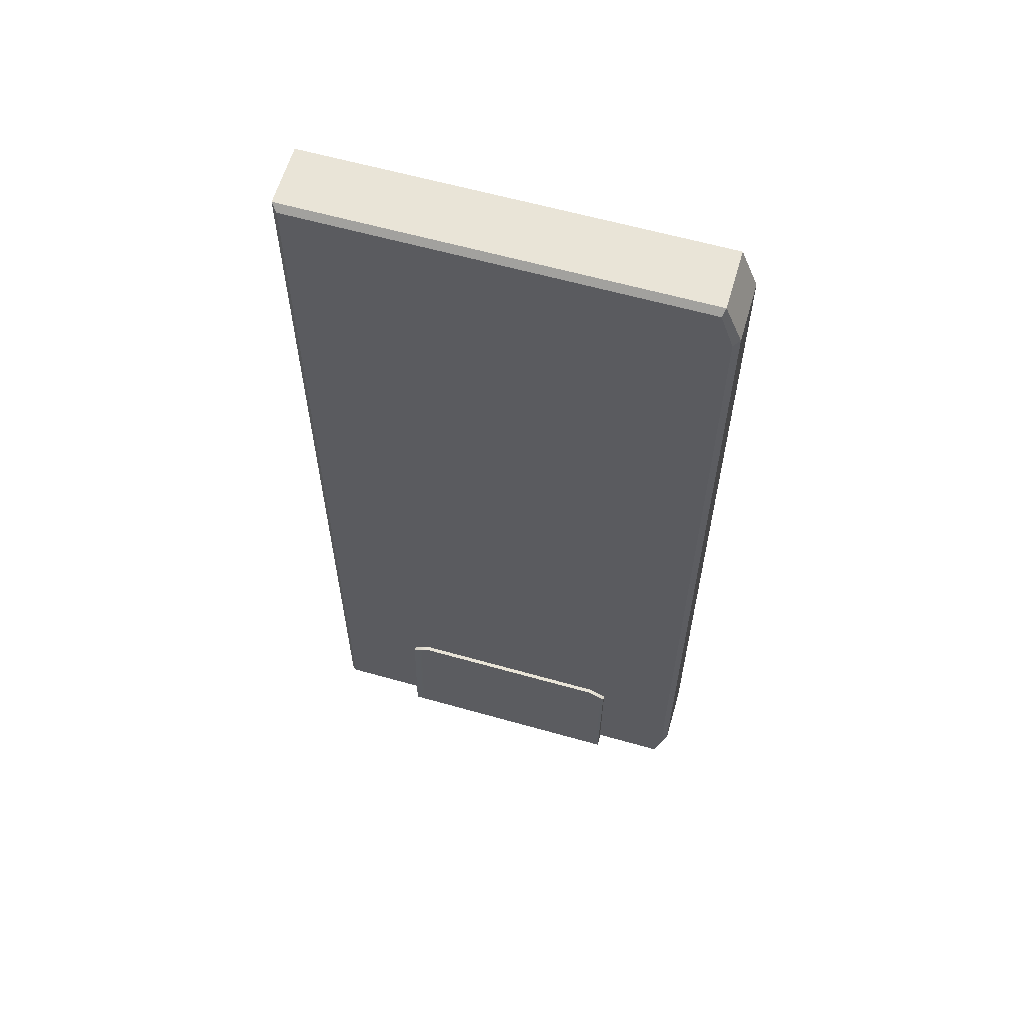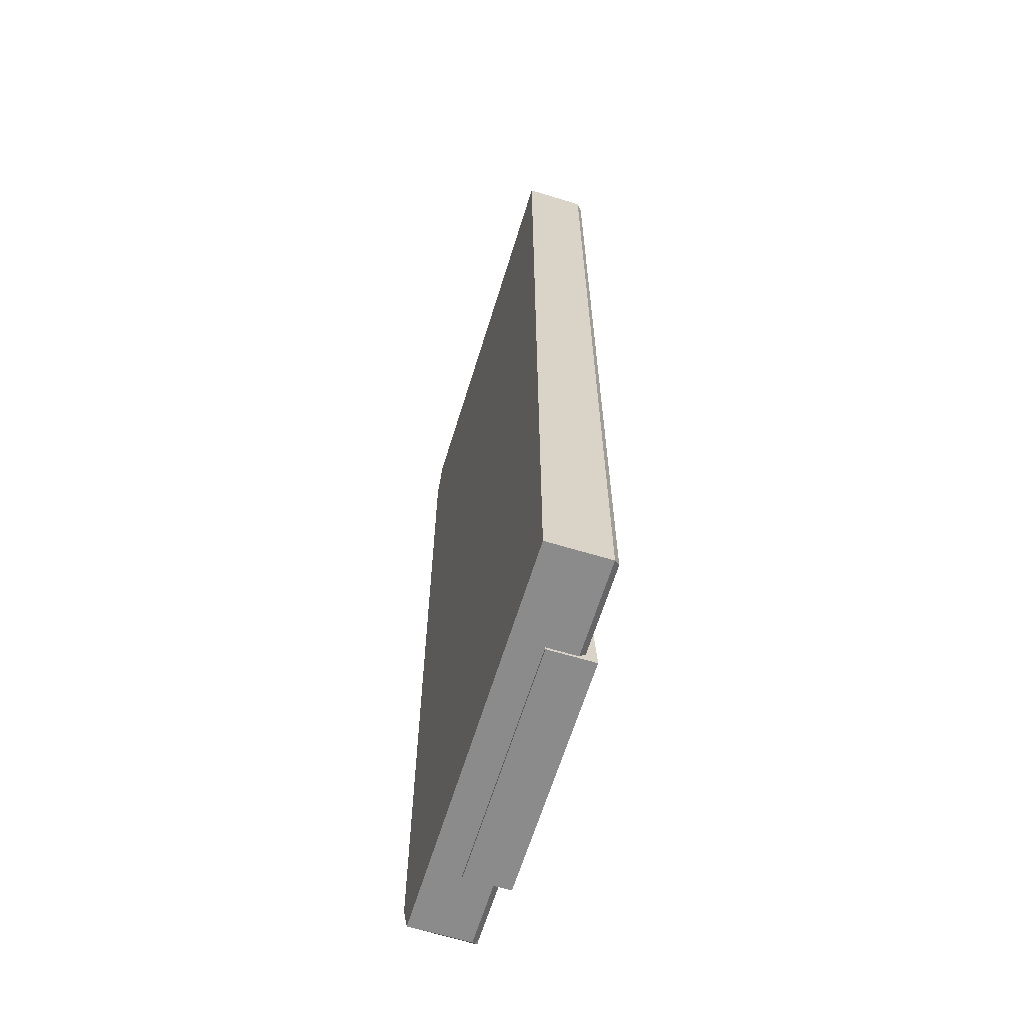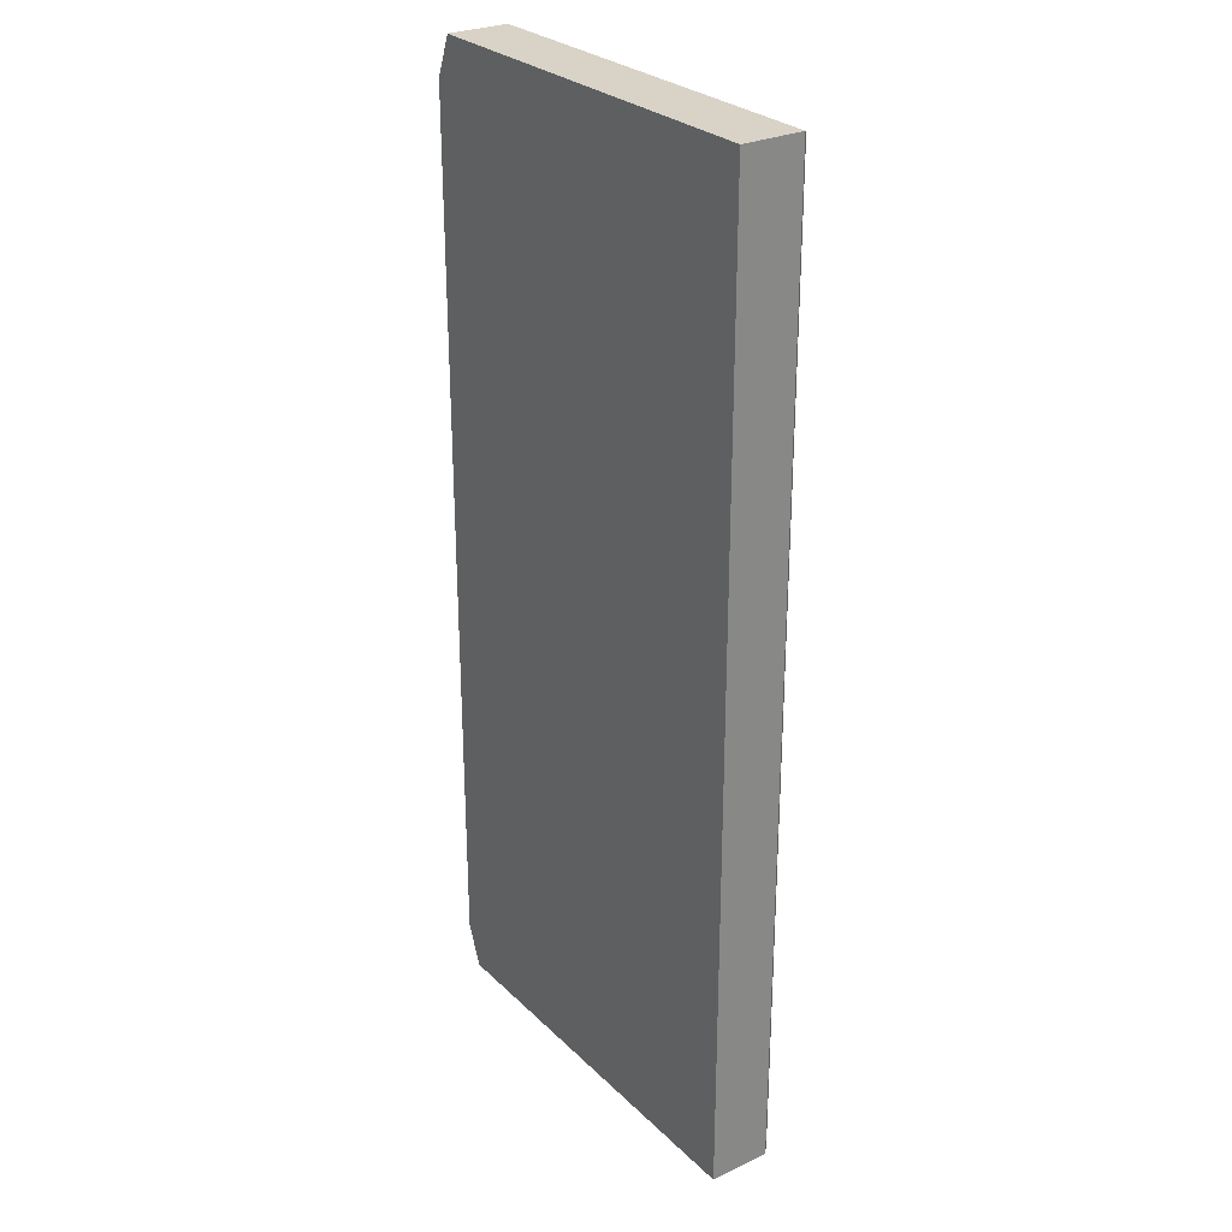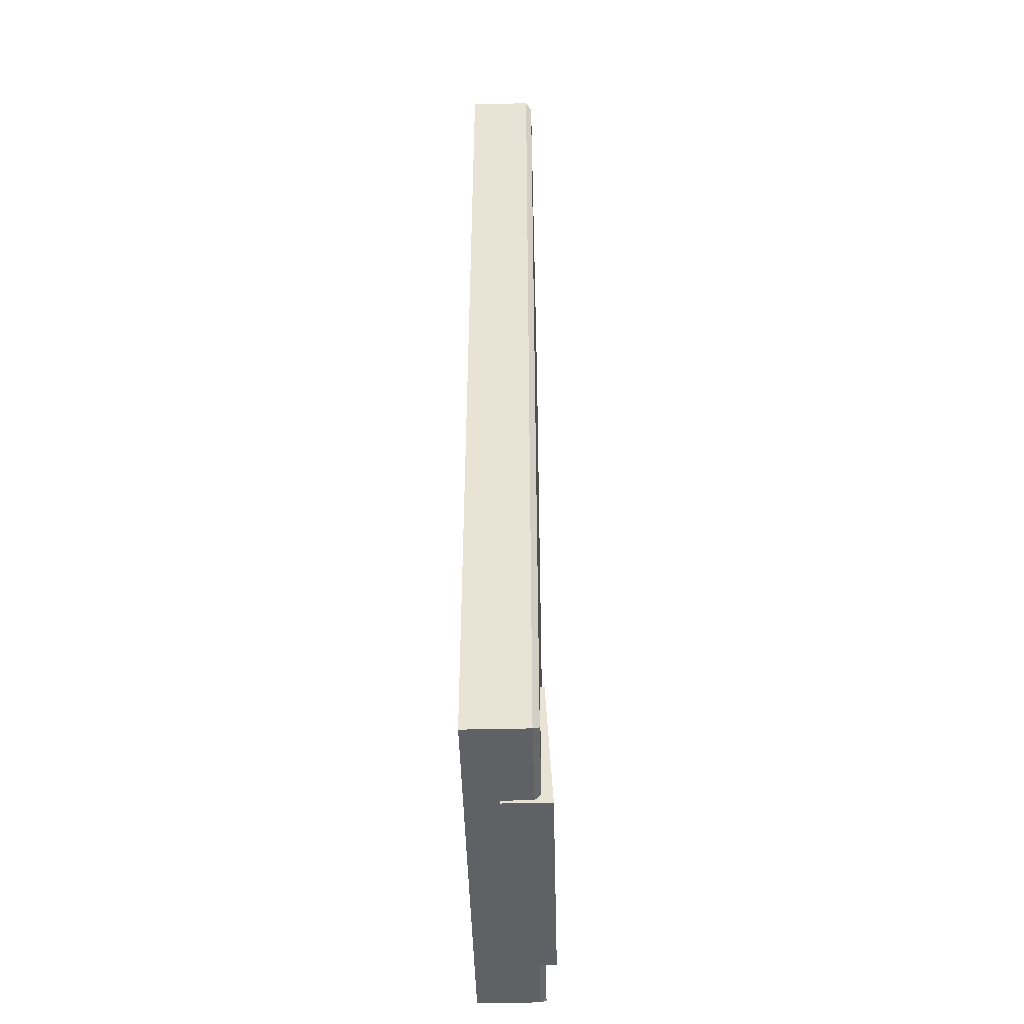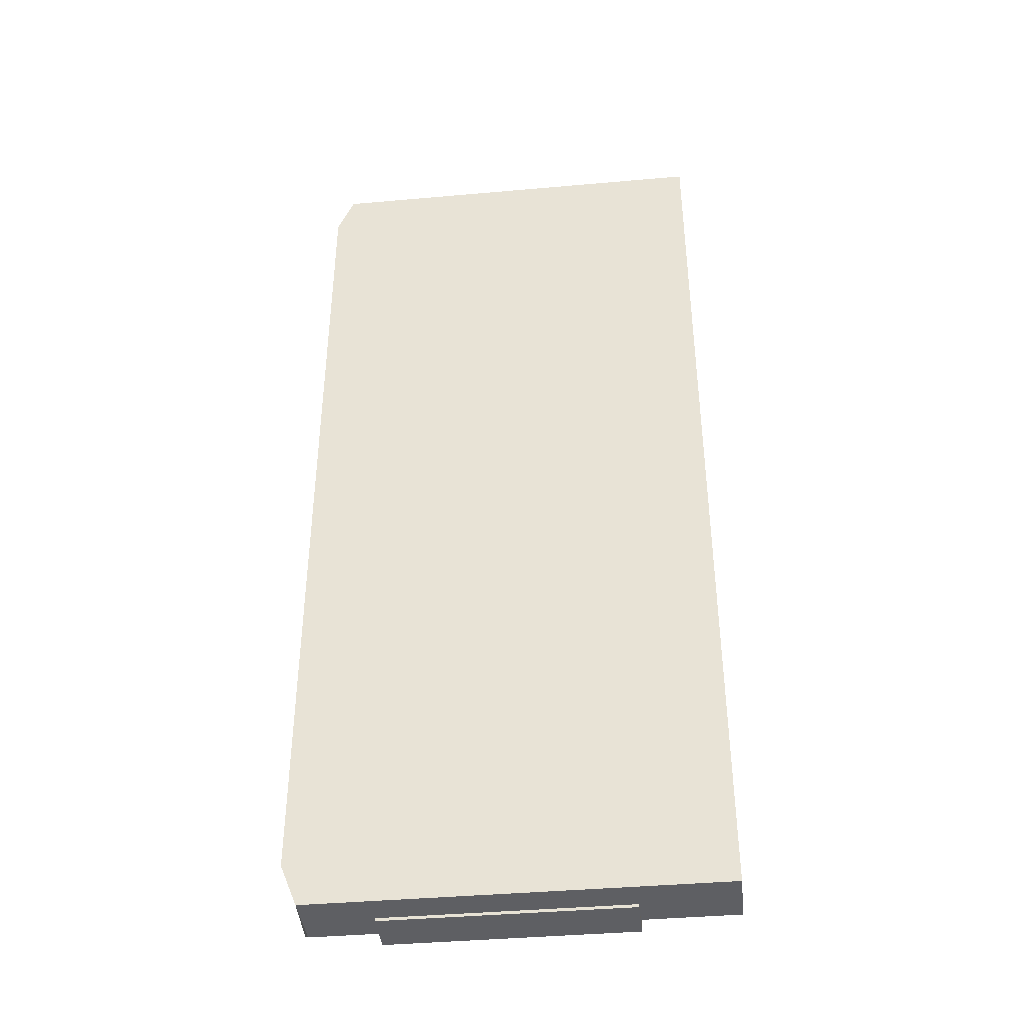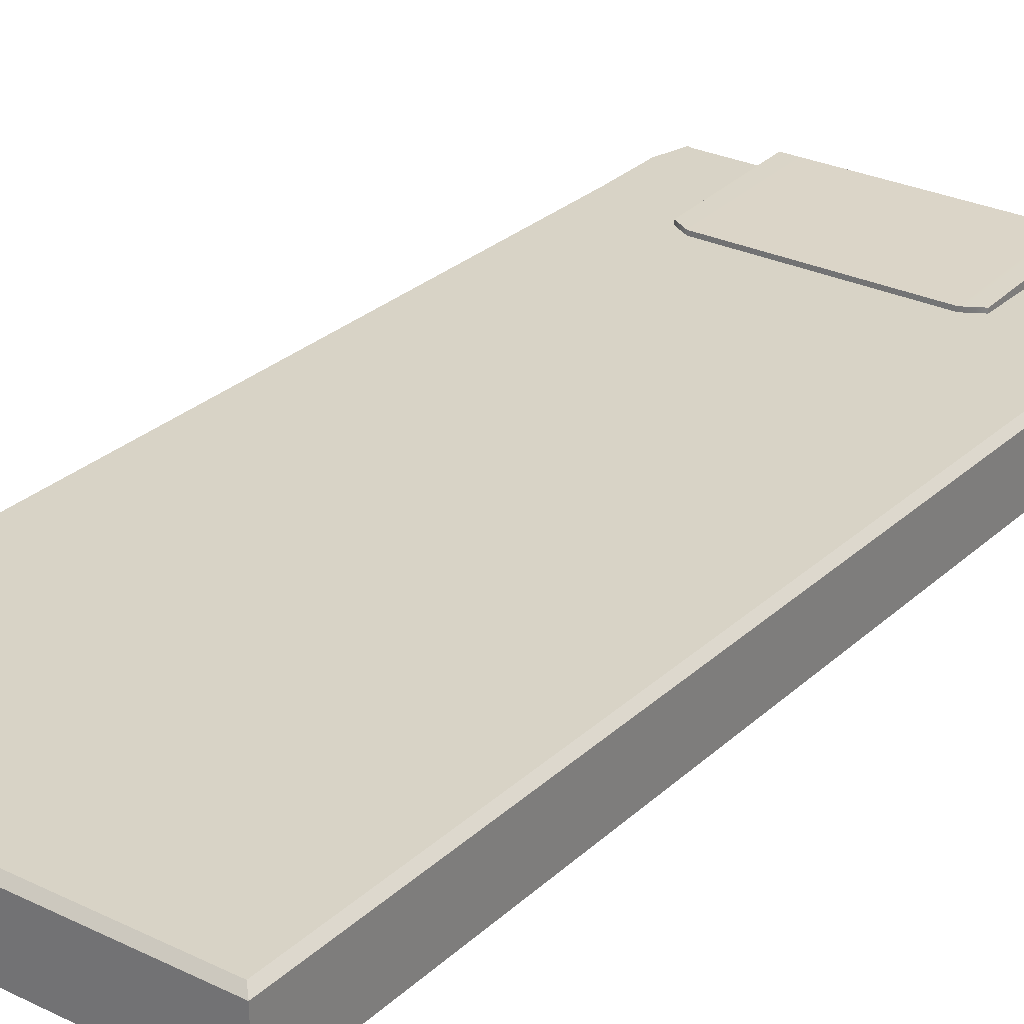
<metadata>
{"format":"obj","ext":"obj","renderer":"f3d","projection":"perspective","resolution":1024,"background":"white","views":[{"elev":61.1,"azim":16.1,"up":"+Y"},{"elev":-63.9,"azim":-107.1,"up":"+Y"},{"elev":27.9,"azim":-125.3,"up":"+Y"},{"elev":-47.0,"azim":-88.5,"up":"+Y"},{"elev":-40.7,"azim":-173.8,"up":"+Y"},{"elev":27.9,"azim":-143.7,"up":"+Z"}]}
</metadata>
<code>
v 22.3 -0.159 44.77
v 35.02 -0.159 44.77
v 22.3 6.759 44.44
v 35.02 6.759 44.44
v 22.3 6.759 42.37
v 35.02 6.759 42.37
v 22.3 -0.159 42.37
v 35.02 -0.159 42.37
v 34.14 7.272 44.44
v 34.14 7.272 42.37
v 34.14 -0.159 42.37
v 34.14 -0.159 44.77
v 23.18 7.272 44.44
v 23.18 7.272 42.37
v 23.18 -0.159 42.37
v 23.18 -0.159 44.77
v 39.44 5.244 40.71
v 17.39 5.244 40.71
v 17.39 2.7e-05 40.71
v 38.57 2.7e-05 40.71
v 39.44 2.176 40.71
v 17.39 51.12 40.71
v 17.39 45.22 40.71
v 39.44 45.22 40.71
v 39.44 48.95 40.71
v 38.57 51.12 40.71
v 38.57 45.22 44.22
v 38.57 5.244 44.22
v 17.39 5.244 43.91
v 17.7 5.244 44.22
v 17.7 0.3077 44.22
v 17.39 2.7e-05 43.91
v 38.57 0.3077 44.22
v 38.57 2.7e-05 43.91
v 38.78 0.2176 44.22
v 39.44 5.244 43.91
v 39.14 5.244 44.22
v 39.23 1.958 44.22
v 39.44 2.176 43.91
v 17.39 45.22 43.91
v 17.7 45.22 44.22
v 17.39 51.12 43.91
v 17.7 50.81 44.22
v 39.44 45.22 43.91
v 39.14 45.22 44.22
v 39.14 48.82 44.22
v 39.44 48.95 43.91
v 38.57 51.12 43.91
v 38.44 50.81 44.22
f 1 16 13 3
f 3 13 14 5
f 5 14 15 7
f 7 15 16 1
f 2 8 6 4
f 7 1 3 5
f 9 4 6 10
f 11 10 6 8
f 12 11 8 2
f 9 12 2 4
f 13 9 10 14
f 15 14 10 11
f 16 15 11 12
f 13 16 12 9
f 17 21 20 19 18
f 22 26 25 24 23
f 24 17 18 23
f 20 21 39 38 35 34
f 29 30 41 40
f 30 29 32 31
f 31 32 34 33
f 36 37 38 39
f 37 36 44 45
f 40 41 43 42
f 42 43 49 48
f 45 44 47 46
f 46 47 48 49
f 18 19 32 29
f 19 20 34 32
f 21 17 36 39
f 22 23 40 42
f 24 25 47 44
f 25 26 48 47
f 26 22 42 48
f 23 18 29 40
f 17 24 44 36
f 28 33 35 38 37
f 49 27 45 46
f 45 27 28 37
f 49 43 41 27
f 28 27 41 30
f 30 31 33 28
f 33 34 35

</code>
